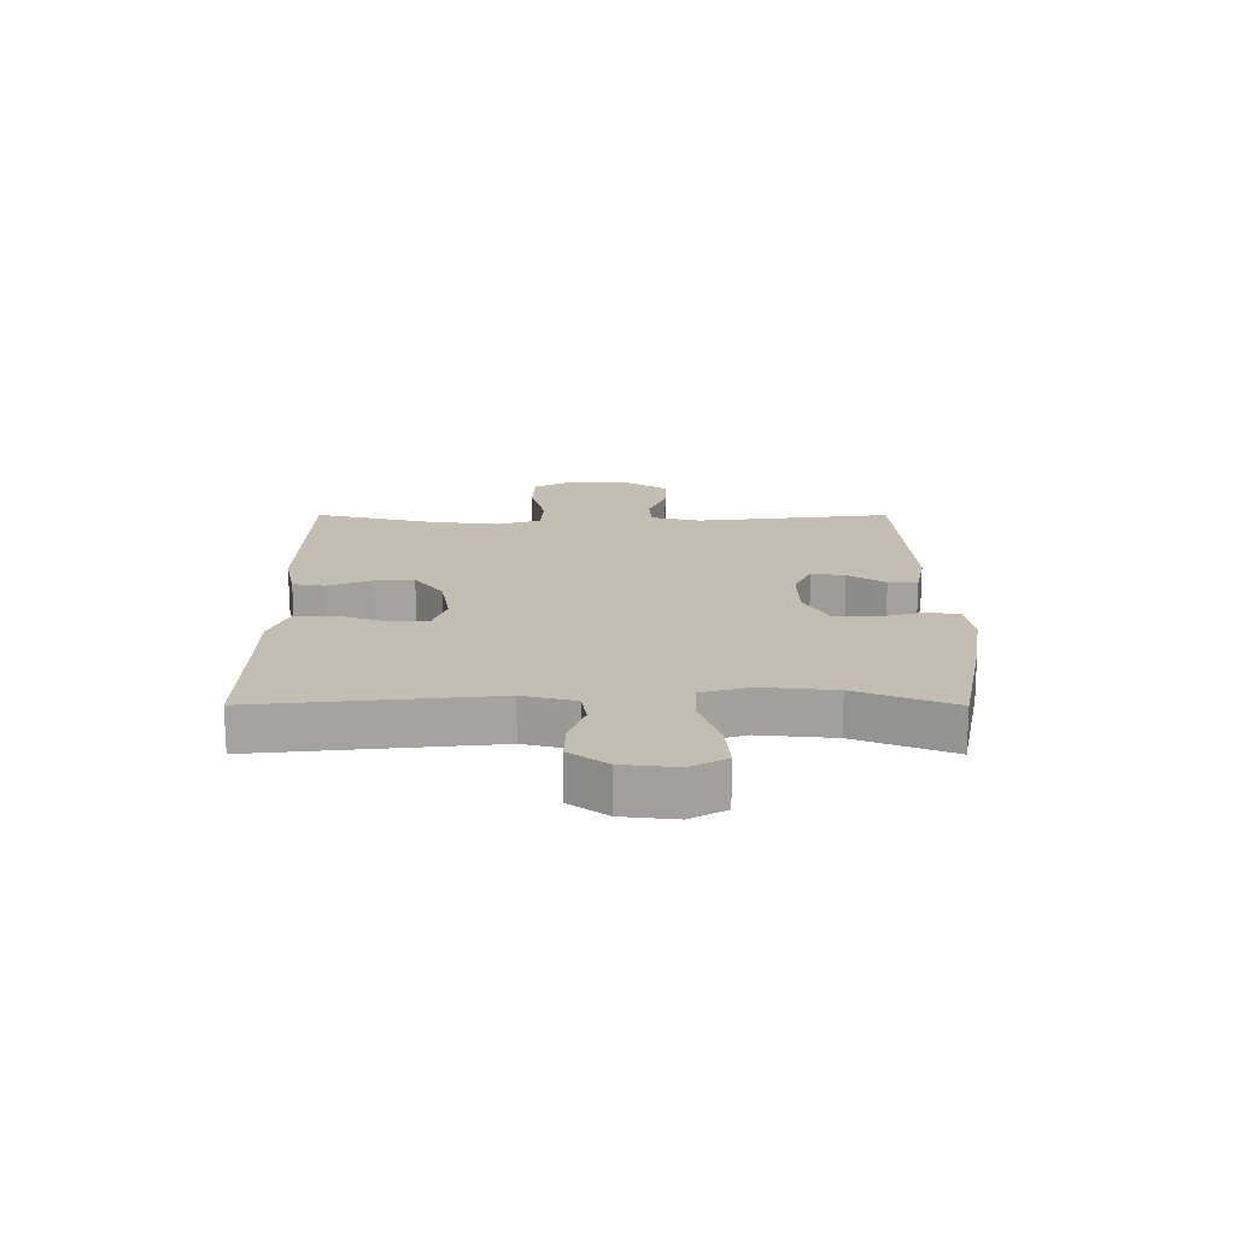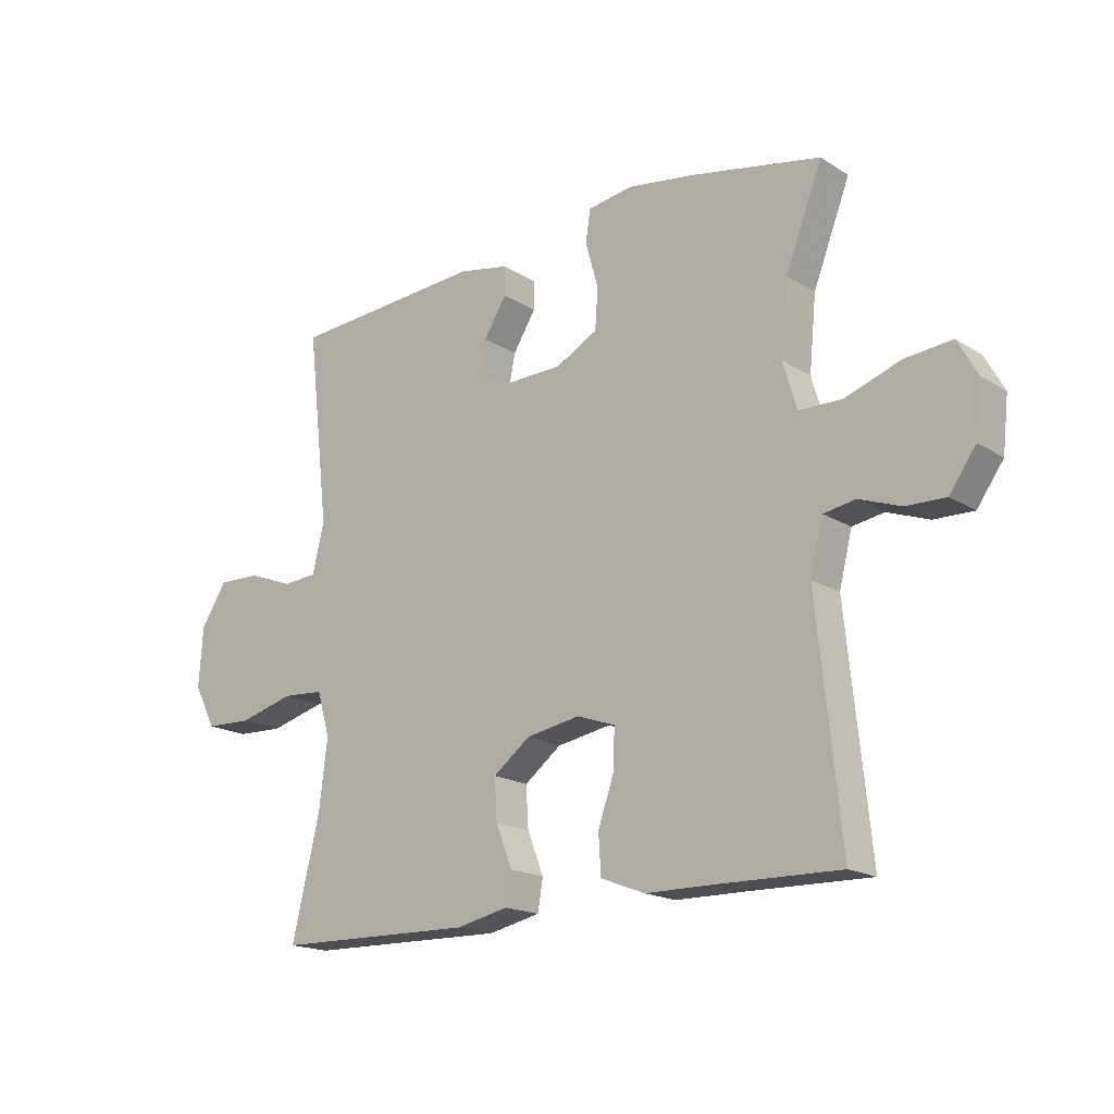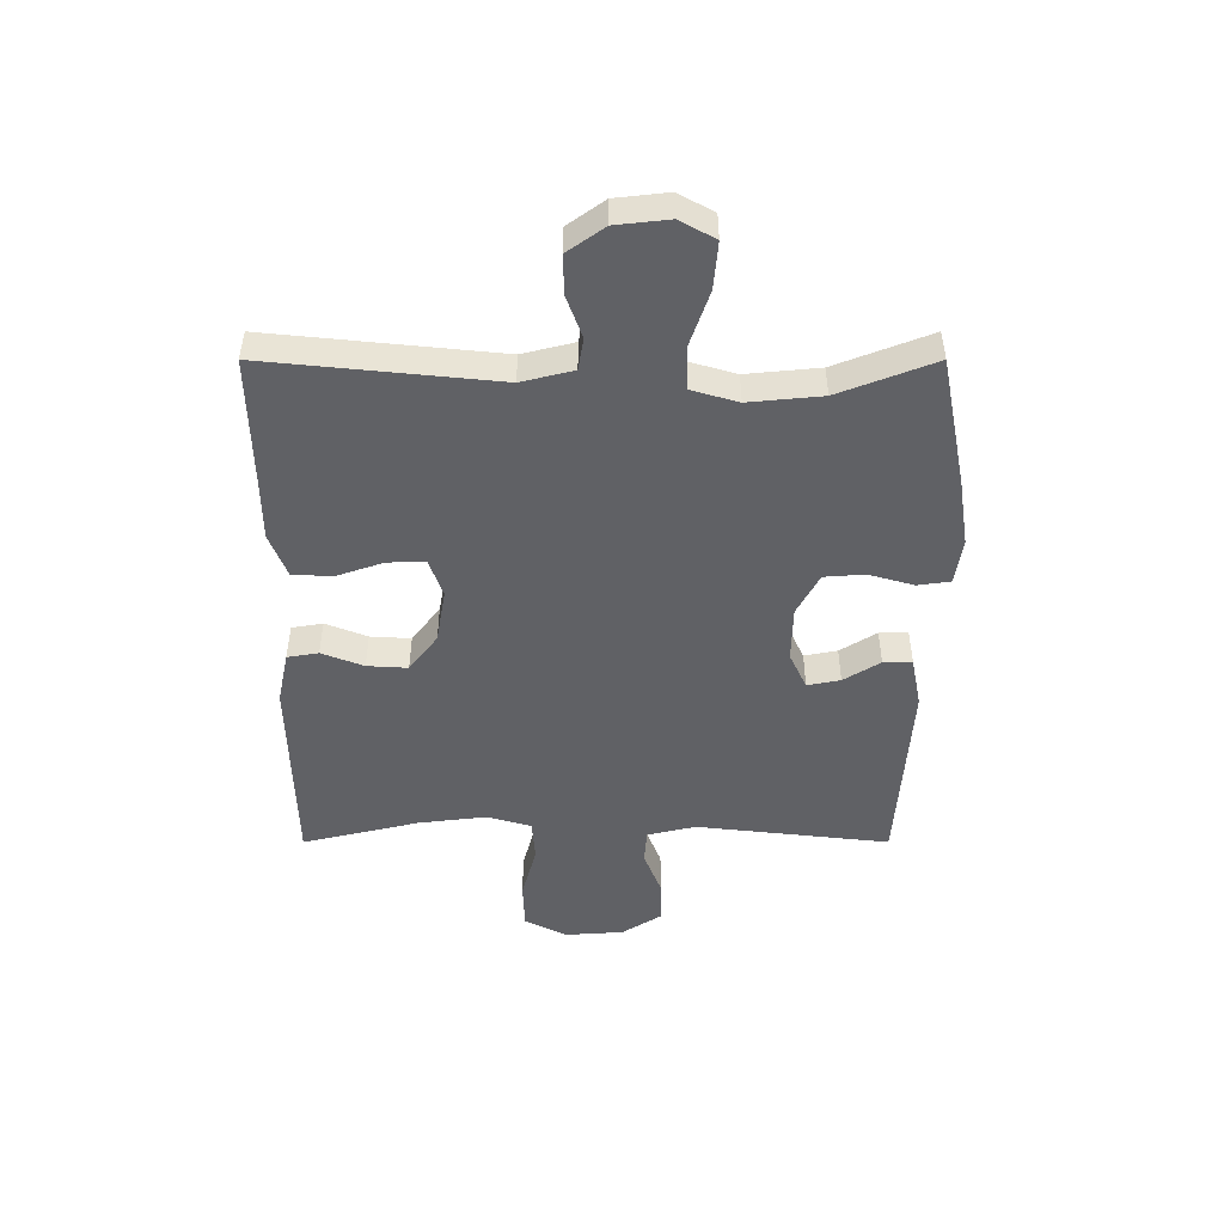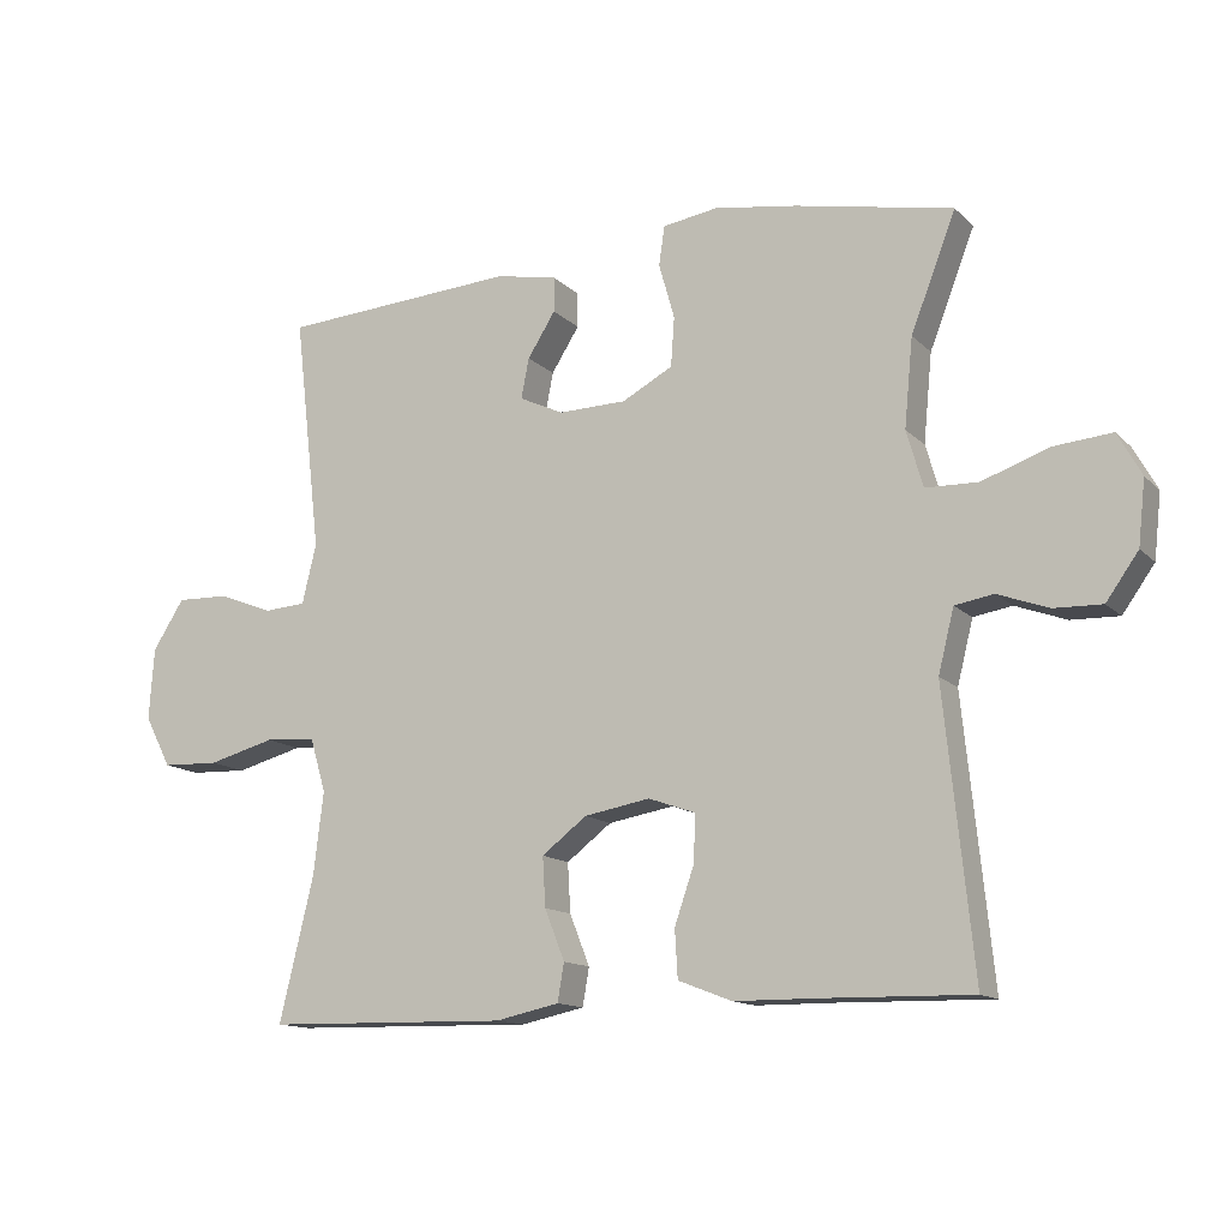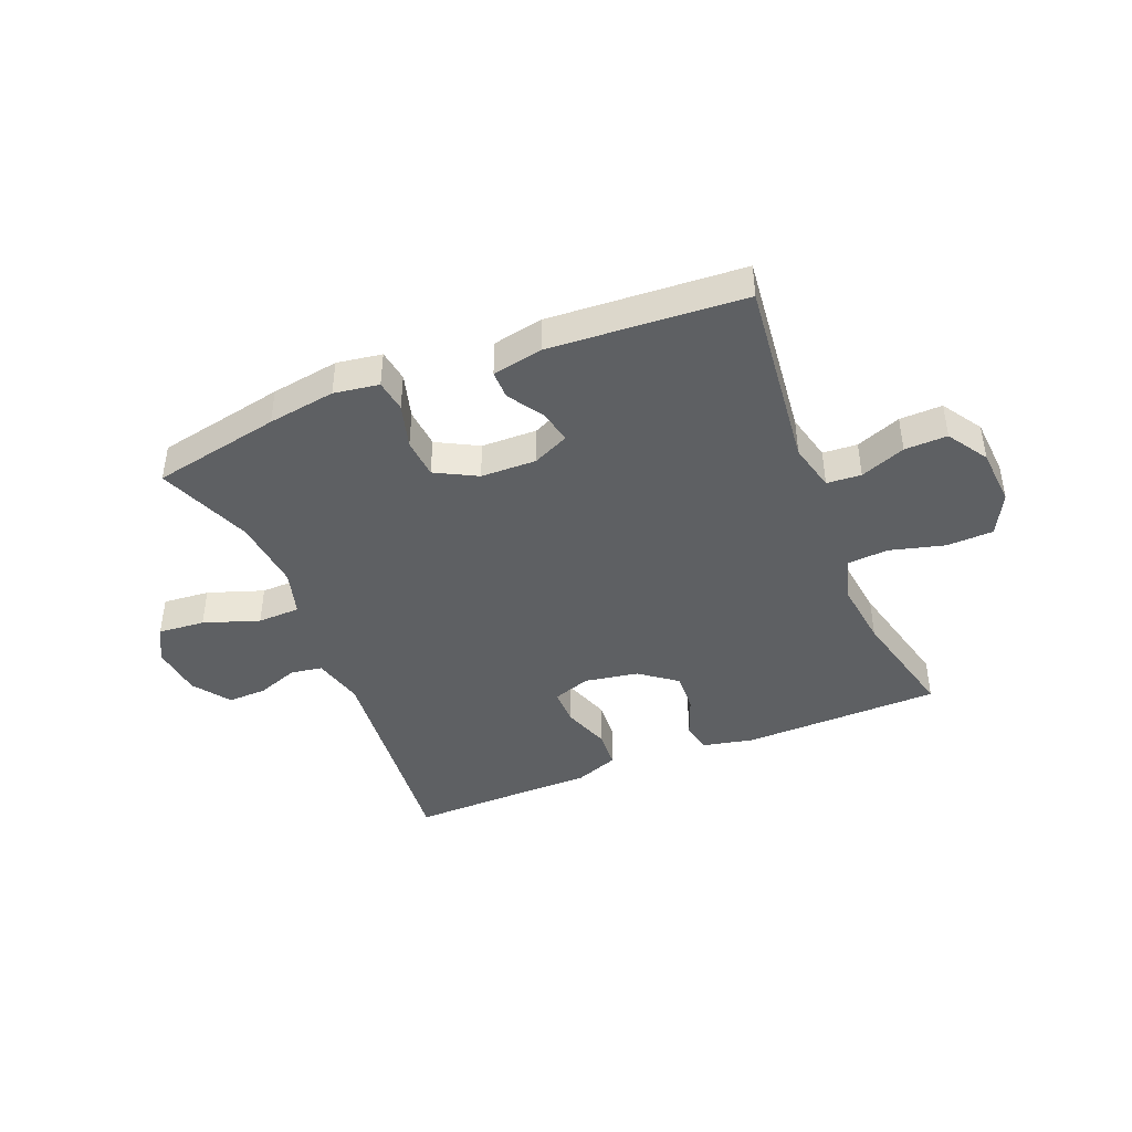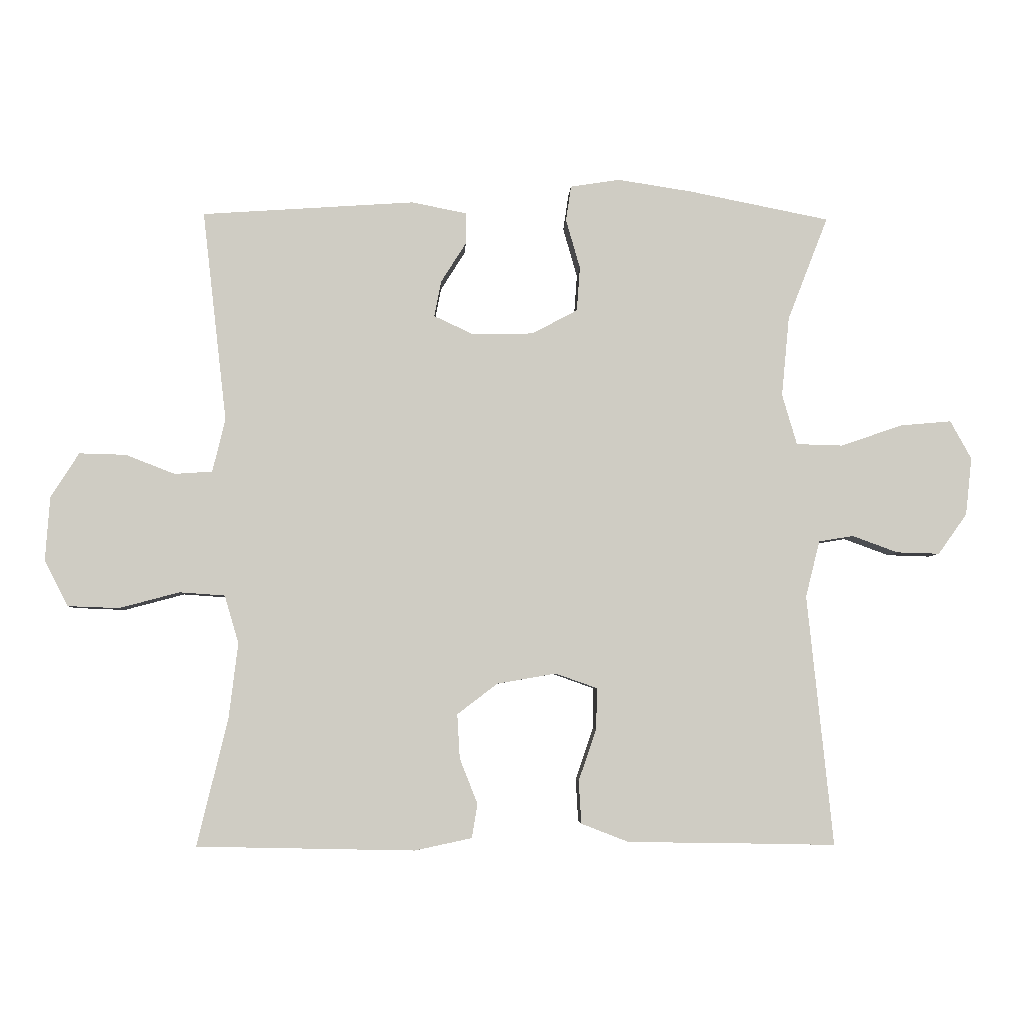
<metadata>
{"format":"obj","ext":"obj","renderer":"f3d","projection":"perspective","resolution":1024,"background":"white","views":[{"elev":17.4,"azim":-89.9,"up":"+Y"},{"elev":-17.8,"azim":-140.3,"up":"+Z"},{"elev":-48.6,"azim":-90.0,"up":"+Y"},{"elev":-13.3,"azim":-153.0,"up":"+Z"},{"elev":-42.6,"azim":22.2,"up":"+Y"},{"elev":-4.9,"azim":177.7,"up":"+Z"}]}
</metadata>
<code>
v 0.5 0.07 -0.5
v 0.16 0.07 -0.507
v 0.071 0.07 -0.488
v 0.062 0.07 -0.435
v 0.09 0.07 -0.364
v 0.094 0.07 -0.295
v 0.031 0.07 -0.247
v -0.061 0.07 -0.231
v -0.126 0.07 -0.254
v -0.125 0.07 -0.318
v -0.097 0.07 -0.399
v -0.101 0.07 -0.466
v -0.176 0.07 -0.495
v -0.291 0.07 -0.496
v -0.5 0.07 -0.5
v -0.46 0.07 -0.109
v -0.482 0.07 -0.021
v -0.536 0.07 -0.012
v -0.607 0.07 -0.038
v -0.674 0.07 -0.04
v -0.719 0.07 0.023
v -0.729 0.07 0.113
v -0.696 0.07 0.173
v -0.616 0.07 0.166
v -0.521 0.07 0.133
v -0.448 0.07 0.135
v -0.425 0.07 0.214
v -0.437 0.07 0.338
v -0.5 0.07 0.5
v -0.28 0.07 0.544
v -0.164 0.07 0.562
v -0.087 0.07 0.55
v -0.079 0.07 0.495
v -0.101 0.07 0.418
v -0.096 0.07 0.349
v -0.025 0.07 0.311
v 0.07 0.07 0.309
v 0.132 0.07 0.338
v 0.121 0.07 0.394
v 0.082 0.07 0.456
v 0.082 0.07 0.505
v 0.168 0.07 0.522
v 0.5 0.07 0.5
v 0.462 0.07 0.17
v 0.482 0.07 0.087
v 0.541 0.07 0.083
v 0.618 0.07 0.113
v 0.691 0.07 0.115
v 0.735 0.07 0.046
v 0.742 0.07 -0.054
v 0.705 0.07 -0.126
v 0.625 0.07 -0.129
v 0.531 0.07 -0.104
v 0.46 0.07 -0.109
v 0.438 0.07 -0.184
v 0.452 0.07 -0.3
v 0.5 0 -0.5
v 0.16 0 -0.507
v 0.071 0 -0.488
v 0.062 0 -0.435
v 0.09 0 -0.364
v 0.094 0 -0.295
v 0.031 0 -0.247
v -0.061 0 -0.231
v -0.126 0 -0.254
v -0.125 0 -0.318
v -0.097 0 -0.399
v -0.101 0 -0.466
v -0.176 0 -0.495
v -0.291 0 -0.496
v -0.5 0 -0.5
v -0.46 0 -0.109
v -0.482 0 -0.021
v -0.536 0 -0.012
v -0.607 0 -0.038
v -0.674 0 -0.04
v -0.719 0 0.023
v -0.729 0 0.113
v -0.696 0 0.173
v -0.616 0 0.166
v -0.521 0 0.133
v -0.448 0 0.135
v -0.425 0 0.214
v -0.437 0 0.338
v -0.5 0 0.5
v -0.28 0 0.544
v -0.164 0 0.562
v -0.087 0 0.55
v -0.079 0 0.495
v -0.101 0 0.418
v -0.096 0 0.349
v -0.025 0 0.311
v 0.07 0 0.309
v 0.132 0 0.338
v 0.121 0 0.394
v 0.082 0 0.456
v 0.082 0 0.505
v 0.168 0 0.522
v 0.5 0 0.5
v 0.462 0 0.17
v 0.482 0 0.087
v 0.541 0 0.083
v 0.618 0 0.113
v 0.691 0 0.115
v 0.735 0 0.046
v 0.742 0 -0.054
v 0.705 0 -0.126
v 0.625 0 -0.129
v 0.531 0 -0.104
v 0.46 0 -0.109
v 0.438 0 -0.184
v 0.452 0 -0.3
f 51 52 53
f 50 51 53
f 49 50 53
f 48 49 53
f 47 48 53
f 46 47 53
f 45 46 53 54
f 44 45 54 55
f 42 43 44
f 41 42 44
f 40 41 44
f 39 40 44
f 38 39 44 55
f 32 33 34
f 31 32 34
f 30 31 34
f 29 30 34
f 28 29 34
f 27 28 34 35
f 26 27 35 36
f 23 24 25
f 22 23 25
f 21 22 25
f 20 21 25
f 19 20 25
f 18 19 25
f 17 18 25 26
f 26 36 37
f 17 26 37
f 16 17 37
f 12 13 14
f 11 12 14
f 10 11 14
f 14 15 16
f 10 14 16
f 9 10 16
f 3 4 5
f 2 3 5
f 1 2 5
f 56 1 5
f 56 5 6
f 55 56 6 7
f 38 55 7 8
f 16 37 38
f 9 16 38
f 8 9 38
f 109 108 107
f 109 107 106
f 109 106 105
f 109 105 104
f 109 104 103
f 109 103 102
f 110 109 102 101
f 111 110 101 100
f 100 99 98
f 100 98 97
f 100 97 96
f 100 96 95
f 111 100 95 94
f 90 89 88
f 90 88 87
f 90 87 86
f 90 86 85
f 90 85 84
f 91 90 84 83
f 92 91 83 82
f 81 80 79
f 81 79 78
f 81 78 77
f 81 77 76
f 81 76 75
f 81 75 74
f 82 81 74 73
f 93 92 82
f 93 82 73
f 93 73 72
f 70 69 68
f 70 68 67
f 70 67 66
f 72 71 70
f 72 70 66
f 72 66 65
f 61 60 59
f 61 59 58
f 61 58 57
f 61 57 112
f 62 61 112
f 63 62 112 111
f 64 63 111 94
f 94 93 72
f 94 72 65
f 94 65 64
f 1 57 58 2
f 2 58 59 3
f 3 59 60 4
f 4 60 61 5
f 5 61 62 6
f 6 62 63 7
f 7 63 64 8
f 8 64 65 9
f 9 65 66 10
f 10 66 67 11
f 11 67 68 12
f 12 68 69 13
f 13 69 70 14
f 14 70 71 15
f 15 71 72 16
f 16 72 73 17
f 17 73 74 18
f 18 74 75 19
f 19 75 76 20
f 20 76 77 21
f 21 77 78 22
f 22 78 79 23
f 23 79 80 24
f 24 80 81 25
f 25 81 82 26
f 26 82 83 27
f 27 83 84 28
f 28 84 85 29
f 29 85 86 30
f 30 86 87 31
f 31 87 88 32
f 32 88 89 33
f 33 89 90 34
f 34 90 91 35
f 35 91 92 36
f 36 92 93 37
f 37 93 94 38
f 38 94 95 39
f 39 95 96 40
f 40 96 97 41
f 41 97 98 42
f 42 98 99 43
f 43 99 100 44
f 44 100 101 45
f 45 101 102 46
f 46 102 103 47
f 47 103 104 48
f 48 104 105 49
f 49 105 106 50
f 50 106 107 51
f 51 107 108 52
f 52 108 109 53
f 53 109 110 54
f 54 110 111 55
f 55 111 112 56
f 56 112 57 1

</code>
